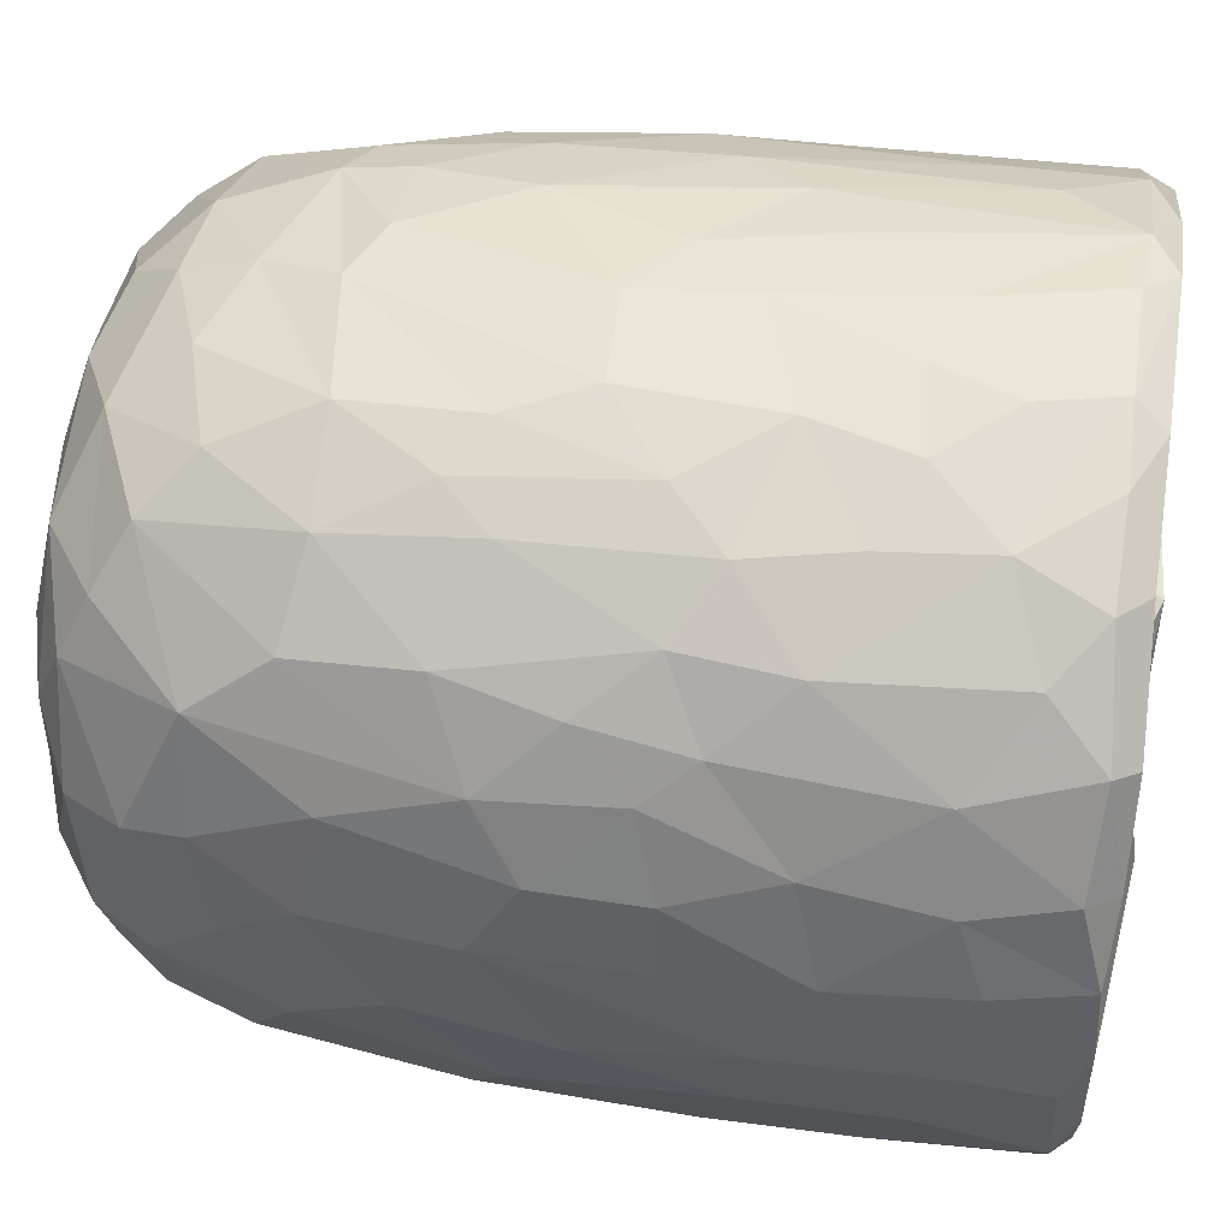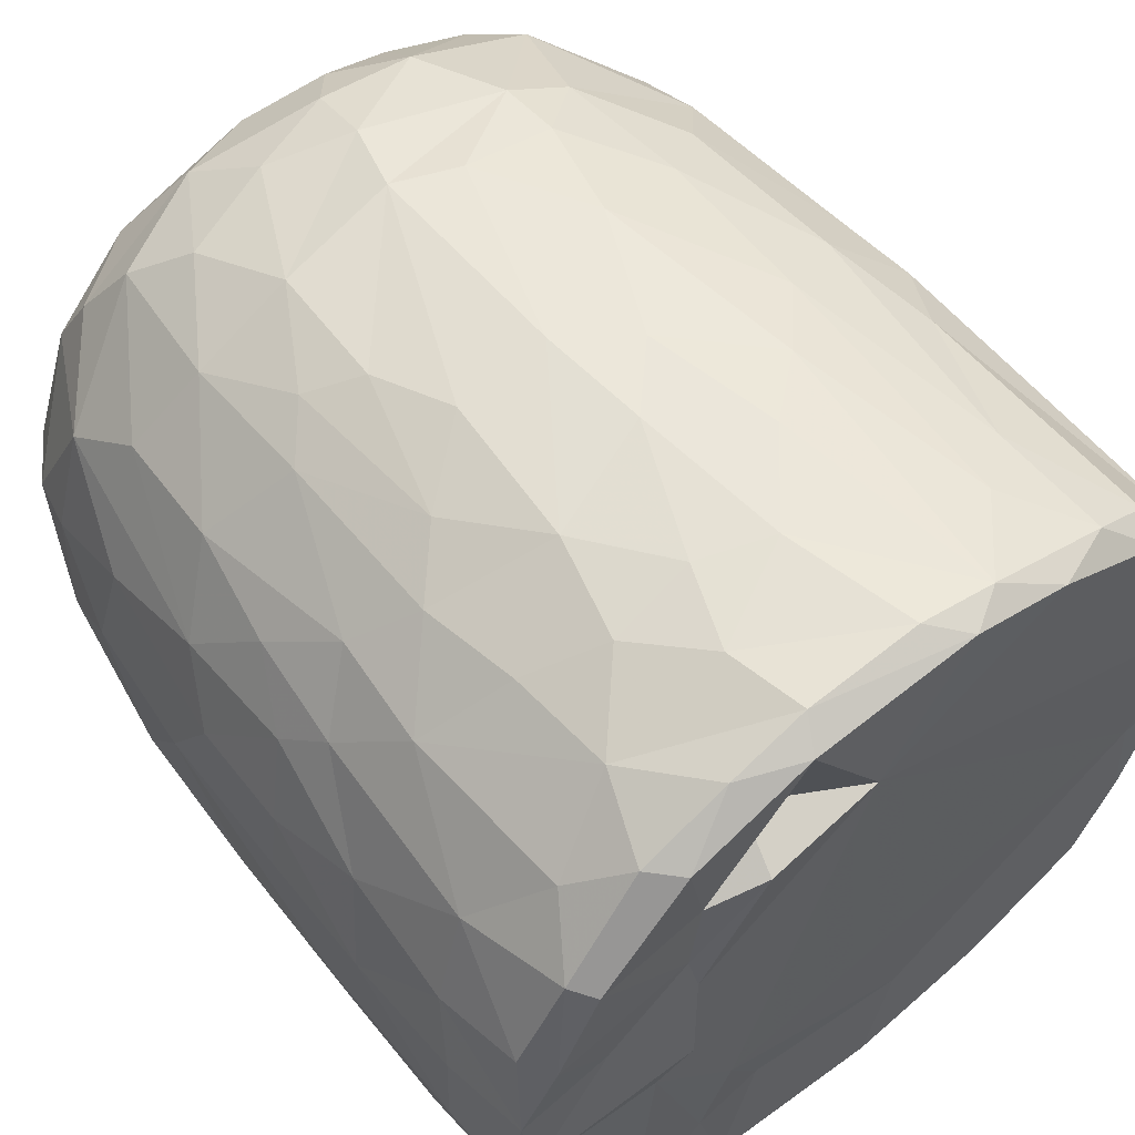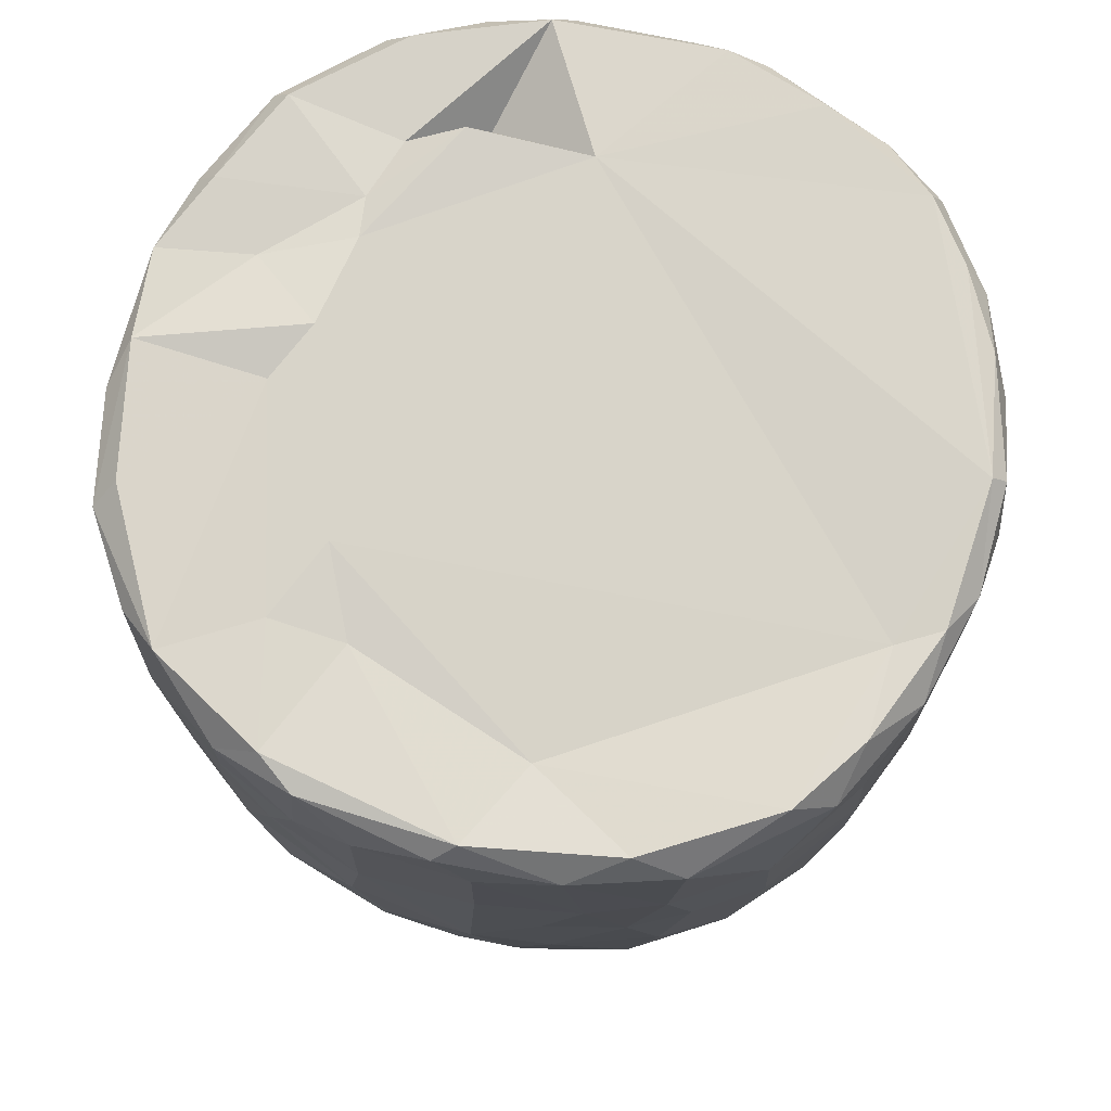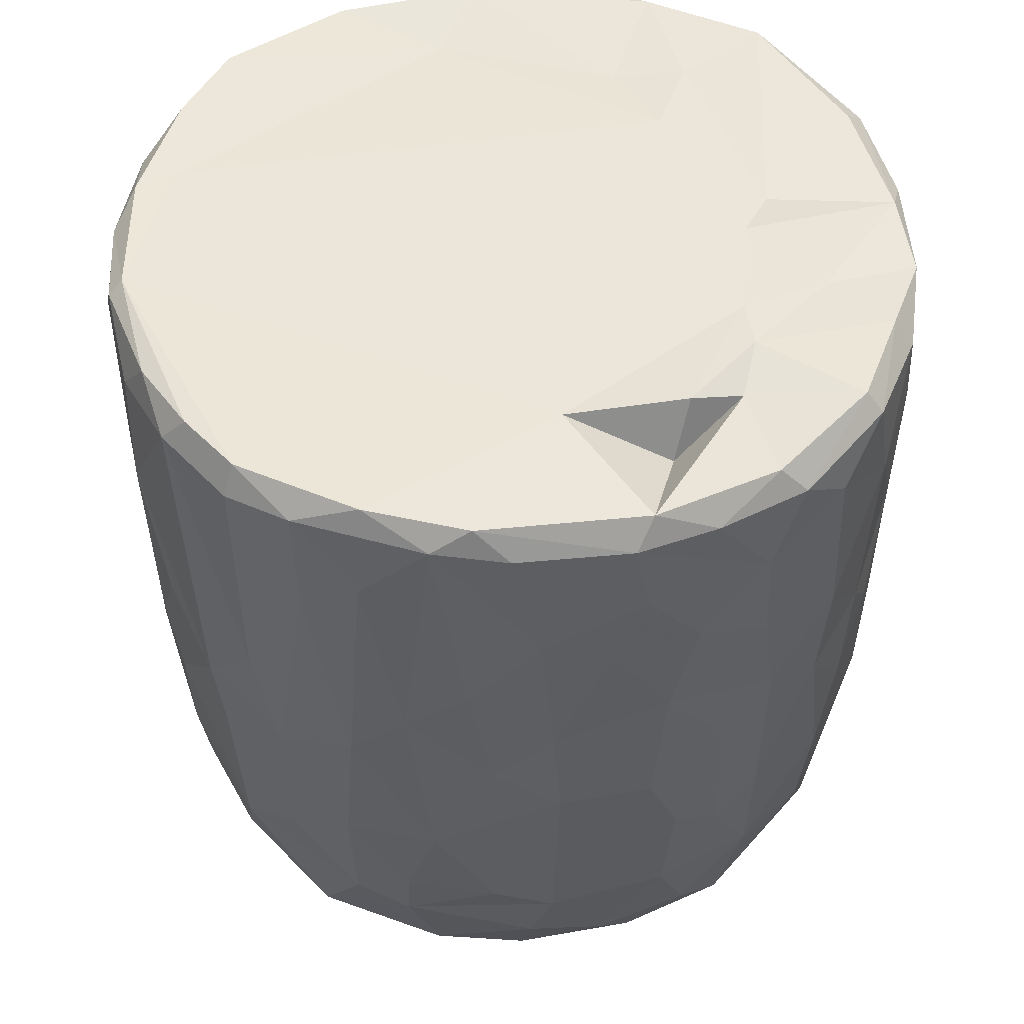
<metadata>
{"format":"obj","ext":"obj","renderer":"f3d","projection":"perspective","resolution":1024,"background":"white","views":[{"elev":46.8,"azim":98.1,"up":"+Z"},{"elev":58.4,"azim":140.7,"up":"+Z"},{"elev":74.3,"azim":-164.2,"up":"+Y"},{"elev":49.5,"azim":-2.8,"up":"+Y"}]}
</metadata>
<code>
v 0.1369 -0.06004 -0.905
v 0.1612 -0.1938 -0.892
v -0.0655 0.07836 -0.9211
v 0.2046 0.2176 -0.9085
v 0.1729 0.4605 -0.9098
v -0.0847 0.5112 -0.9112
v -0.2257 0.3129 -0.8905
v 0.1654 0.8131 -0.9069
v -0.08773 0.8188 -0.9122
v -0.3114 0.5312 -0.8712
v 0.3 0.738 -0.8797
v -0.009154 0.9509 -0.9134
v -0.2675 0.9307 -0.887
v -0.004592 -0.4068 -0.8737
v 0.1633 -0.5706 -0.8344
v -0.162 -0.5756 -0.8381
v -0.1499 -0.2467 -0.882
v -0.4071 -0.298 -0.8095
v -0.2446 0.0289 -0.8872
v 0.387 0.02675 -0.8503
v -0.3998 0.2297 -0.8328
v 0.3789 0.5149 -0.8523
v 0.2835 0.9779 -0.8674
v -0.05567 0.9927 -0.8765
v -0.3611 -0.5129 -0.7883
v 0.3201 -0.3533 -0.8335
v -0.4721 -0.02034 -0.7981
v 0.4722 0.2304 -0.8122
v 0.5066 0.4961 -0.79
v -0.4726 0.5762 -0.8122
v 0.4816 0.7235 -0.8041
v -0.4971 0.9229 -0.8071
v 0.467 0.9287 -0.8122
v -0.3836 0.9925 -0.8088
v 0.3695 0.9935 -0.8066
v -0.1326 -0.763 -0.7789
v 0.1498 -0.7838 -0.7681
v -0.3259 -0.6861 -0.7602
v 0.4773 -0.4714 -0.7479
v 0.5385 -0.1943 -0.7479
v -0.6151 -0.2105 -0.6851
v 0.5212 -0.001301 -0.7707
v -0.5272 0.3022 -0.7723
v 0.6675 0.7418 -0.6744
v 0.3907 -0.6776 -0.7347
v -0.5964 -0.5388 -0.6522
v 0.6534 0.3523 -0.6801
v -0.6567 0.5967 -0.6882
v 0.6279 0.9975 -0.6687
v -0.1473 0.9683 -0.6786
v -0.2969 -0.938 -0.5827
v -0.4022 -0.8155 -0.6667
v -0.07132 -0.9316 -0.6637
v 0.09663 -0.8845 -0.6962
v 0.362 -0.8852 -0.6277
v -0.5341 -0.6952 -0.6378
v 0.5811 -0.6967 -0.6077
v 0.6442 -0.3255 -0.6458
v 0.6634 0.09136 -0.6685
v -0.6696 0.2452 -0.667
v -0.7419 0.9187 -0.5888
v -0.6552 0.9971 -0.6354
v 0.4357 0.9884 -0.5436
v 0.722 0.9411 -0.598
v 0.2401 -0.9544 -0.5773
v -0.46 -0.8835 -0.549
v -0.7606 -0.2359 -0.5131
v 0.7917 0.2876 -0.5083
v -0.7672 0.9715 -0.2577
v 0.2672 0.9738 -0.5479
v 0.1971 -0.9913 -0.4874
v 0.5493 -0.8949 -0.462
v 0.7904 -0.1481 -0.4752
v -0.8062 0.1823 -0.4755
v -0.7928 0.7182 -0.4937
v 0.3623 0.9921 -0.3609
v -0.2231 -0.9866 -0.4838
v -0.6554 -0.7906 -0.4475
v 0.7448 -0.5782 -0.4384
v -0.8089 0.4429 -0.4809
v 0.8188 0.5937 -0.4724
v -0.7642 0.9897 -0.4635
v 0.4883 -0.959 -0.3956
v -0.5163 -0.9434 -0.3992
v 0.6672 -0.7672 -0.4403
v -0.8239 -0.08473 -0.4017
v 0.8478 0.9397 -0.4092
v -0.7714 -0.558 -0.3952
v 0.07632 -1 -0.3854
v -0.4235 -0.9976 -0.2637
v -0.8609 -0.1783 -0.299
v 0.8356 -0.06767 -0.3857
v 0.8783 0.3582 -0.3071
v -0.8574 0.9286 -0.3452
v 0.8078 0.991 -0.3572
v 0.7132 -0.8682 -0.1555
v 0.8336 -0.4706 -0.2623
v 0.5332 -0.9838 -0.1853
v -0.6824 -0.8682 -0.2417
v -0.7708 -0.7369 -0.217
v -0.8866 0.2908 -0.2692
v 0.8832 0.6735 -0.3053
v -0.8728 0.7025 -0.3052
v 0.5797 0.9989 -0.07129
v 0.7839 -0.7365 -0.184
v -0.8433 -0.5399 -0.1573
v 0.8877 -0.271 -0.1314
v 0.8913 0.04504 -0.2022
v 0.9029 0.9337 -0.1591
v 0.07344 1.001 0.5743
v -0.9113 0.9355 -0.1044
v -0.8613 0.9824 -0.2019
v 0.4917 -0.991 -0.01323
v -0.6276 -0.9508 -0.01767
v 0.9122 0.3858 -0.1331
v -0.9138 0.6335 -0.1263
v 0.874 0.9876 -0.05887
v -0.8799 -0.2056 -0.1836
v -0.916 0.157 -0.0527
v 0.9163 0.7743 -0.1227
v -0.311 -1.003 0.1698
v -0.7772 -0.7912 0.03341
v 0.8424 -0.5875 -0.02762
v -0.8867 -0.3069 0.01382
v -0.874 1 0.1216
v 0.4259 -0.9911 0.3129
v 0.9024 -0.1286 0.07368
v 0.9165 0.4959 0.09243
v 0.5168 1.031 0.05699
v -0.5074 -0.9858 0.2011
v 0.7788 -0.766 0.1546
v 0.8694 -0.4327 0.08016
v 0.9094 0.2139 0.07568
v -0.9124 0.2745 0.1185
v -0.9245 0.8665 0.05275
v 0.4907 1.001 0.2715
v 0.692 -0.8951 0.127
v -0.6639 -0.897 0.2238
v -0.8442 -0.567 0.05254
v 0.8121 -0.636 0.1904
v -0.913 0.63 0.1246
v -0.906 0.9681 0.133
v 0.914 0.7784 0.1164
v 0.5683 -0.9587 0.2469
v -0.873 -0.3104 0.1635
v -0.8883 -0.09696 0.1905
v 0.8941 0.9769 0.1439
v 0.6851 0.9767 0.1861
v -0.747 -0.7808 0.2202
v -0.8114 -0.5632 0.2865
v 0.8822 -0.02497 0.2395
v 0.8304 -0.3945 0.307
v -0.8641 0.1025 0.3306
v 0.8872 0.2093 0.2351
v 0.8824 0.7228 0.2855
v 0.866 0.443 0.3211
v -0.8773 0.5916 0.3316
v -0.8695 0.8924 0.3305
v 0.8187 0.9914 0.3219
v -0.8248 -0.3046 0.3617
v 0.8632 0.9269 0.3318
v 0.5064 0.9869 0.3665
v -0.3688 -0.9926 0.3716
v 0.5999 -0.8975 0.3917
v -0.7015 -0.7622 0.3951
v -0.5377 -0.9358 0.4042
v 0.1477 -0.9929 0.4738
v 0.7376 -0.6406 0.4363
v 0.8285 -0.1232 0.3992
v -0.8277 -0.0202 0.412
v 0.8248 0.1619 0.4187
v -0.8193 0.9821 0.387
v -0.1211 -0.9876 0.514
v -0.8212 0.3248 0.4481
v 0.8052 0.696 0.484
v 0.3949 -0.9492 0.518
v -0.7064 -0.586 0.4987
v 0.6949 -0.4718 0.5567
v -0.7772 0.9266 0.529
v -0.7207 0.9941 0.5493
v 0.3463 1.019 0.5577
v 0.7257 0.9966 0.5375
v -0.2943 -0.95 0.5694
v 0.5646 -0.8351 0.5224
v 0.7147 -0.2047 0.5851
v 0.7578 0.03515 0.5427
v -0.7367 0.1996 0.6008
v 0.7795 0.2717 0.5089
v 0.7637 0.9449 0.5492
v -0.6172 0.999 0.6787
v -0.4529 -0.8709 0.5825
v -0.517 -0.7491 0.6421
v -0.6942 -0.4148 0.5798
v 0.4667 0.9717 0.5119
v 0.07937 -0.9441 0.633
v -0.7148 0.0294 0.6093
v 0.6716 0.1897 0.6534
v 0.6948 0.4294 0.6402
v 0.2652 -0.8606 0.6917
v 0.4939 -0.7599 0.649
v -0.1043 -0.8968 0.6855
v 0.543 -0.4327 0.7132
v -0.6392 0.929 0.7048
v -0.6323 0.3649 0.7041
v 0.6798 0.8226 0.6549
v 0.3107 0.8882 0.6169
v 0.5187 0.9878 0.74
v -0.231 -0.7666 0.7629
v -0.5724 -0.2817 0.7111
v 0.5514 0.282 0.759
v 0.5799 0.9234 0.7439
v 0.3943 -0.6517 0.7438
v -0.4267 -0.4964 0.7688
v -0.5776 0.1179 0.747
v 0.5463 -0.1168 0.7465
v -0.0166 -0.7847 0.7777
v -0.3018 -0.5407 0.8108
v -0.4372 -0.1783 0.8025
v 0.5207 0.5074 0.7804
v 0.5097 0.7464 0.7935
v -0.4961 0.6804 0.7976
v -0.5034 0.9426 0.7904
v -0.3556 1.001 0.8169
v 0.2465 0.9909 0.8535
v 0.1846 -0.7112 0.7879
v 0.3253 -0.4339 0.8211
v 0.4541 -0.2221 0.7904
v 0.003889 -0.6291 0.837
v -0.2983 -0.3936 0.8332
v 0.3448 -0.147 0.8413
v 0.4387 0.1644 0.8181
v -0.4114 0.1912 0.8339
v 0.3039 0.3678 0.8698
v 0.3625 0.5902 0.854
v -0.3704 0.7784 0.854
v 0.3856 0.9279 0.8418
v 0.05374 -0.4647 0.8666
v -0.09021 -0.4044 0.8683
v -0.2297 -0.149 0.8736
v 0.2754 0.03443 0.8738
v -0.2861 0.3309 0.8753
v 0.2418 0.7469 0.8916
v -0.2179 0.9439 0.8953
v -0.1281 0.998 0.8826
v 0.06356 0.03353 0.9046
v -0.08904 0.1436 0.8964
v 0.04443 0.2811 0.9057
v -0.1457 0.4478 0.9035
v 0.1728 0.571 0.8982
v 0.2088 0.9249 0.8972
v -0.04964 0.928 0.914
v 0.01603 0.6356 0.9147
f 1 2 3
f 1 3 4
f 3 5 4
f 3 6 5
f 7 6 3
f 6 8 5
f 9 6 10
f 6 9 8
f 11 5 8
f 8 9 12
f 9 13 12
f 14 2 15
f 16 17 14
f 14 17 2
f 17 18 19
f 19 3 17
f 17 3 2
f 2 1 20
f 20 1 4
f 19 21 7
f 7 3 19
f 5 22 4
f 10 6 7
f 11 22 5
f 10 13 9
f 8 12 23
f 8 23 11
f 24 12 13
f 12 24 23
f 16 14 15
f 25 18 16
f 15 2 26
f 18 17 16
f 2 20 26
f 27 19 18
f 27 21 19
f 20 4 28
f 4 22 28
f 21 10 7
f 29 28 22
f 30 10 21
f 31 22 11
f 30 13 10
f 32 13 30
f 11 33 31
f 23 33 11
f 34 13 32
f 34 24 13
f 35 33 23
f 24 35 23
f 36 16 37
f 16 15 37
f 38 16 36
f 38 25 16
f 39 26 40
f 27 18 41
f 26 20 40
f 20 42 40
f 20 28 42
f 27 43 21
f 30 21 43
f 31 29 22
f 29 31 44
f 37 15 45
f 25 38 46
f 39 45 15
f 26 39 15
f 29 47 28
f 30 43 48
f 47 29 44
f 48 32 30
f 31 33 44
f 44 33 49
f 49 33 35
f 34 50 24
f 51 52 53
f 52 36 53
f 53 36 37
f 53 37 54
f 52 38 36
f 37 45 55
f 46 38 56
f 57 45 39
f 18 25 46
f 58 39 40
f 42 28 59
f 60 43 27
f 59 28 47
f 61 32 48
f 32 62 34
f 63 49 35
f 37 55 54
f 57 55 45
f 52 56 38
f 39 58 57
f 18 46 41
f 59 40 42
f 41 60 27
f 48 43 60
f 64 44 49
f 62 32 61
f 62 50 34
f 54 65 53
f 55 65 54
f 66 56 52
f 40 59 58
f 41 67 60
f 59 47 68
f 68 47 44
f 62 69 50
f 50 70 24
f 70 35 24
f 35 70 63
f 65 71 53
f 66 52 51
f 57 72 55
f 41 46 67
f 73 58 59
f 60 67 74
f 75 61 48
f 76 70 50
f 77 51 53
f 78 56 66
f 46 56 78
f 58 79 57
f 58 73 79
f 73 59 68
f 48 80 75
f 44 81 68
f 44 64 81
f 62 61 82
f 82 69 62
f 50 69 76
f 77 53 71
f 55 83 65
f 72 83 55
f 66 84 78
f 85 72 57
f 86 74 67
f 80 48 60
f 80 60 74
f 64 87 81
f 49 87 64
f 84 66 51
f 78 88 46
f 88 67 46
f 89 77 71
f 51 90 84
f 90 51 77
f 83 71 65
f 79 85 57
f 91 86 67
f 73 68 92
f 68 81 93
f 94 61 75
f 61 94 82
f 70 76 63
f 87 49 95
f 96 72 85
f 73 97 79
f 68 93 92
f 98 89 71
f 78 84 99
f 78 100 88
f 91 67 88
f 92 97 73
f 91 74 86
f 80 74 101
f 102 93 81
f 80 103 75
f 87 102 81
f 76 104 63
f 83 98 71
f 96 83 72
f 96 85 105
f 85 79 105
f 79 97 105
f 106 91 88
f 92 107 97
f 91 101 74
f 93 108 92
f 80 101 103
f 103 94 75
f 87 109 102
f 110 76 69
f 63 104 49
f 98 83 96
f 99 100 78
f 106 88 100
f 92 108 107
f 111 94 103
f 82 94 112
f 89 90 77
f 113 89 98
f 99 84 114
f 102 115 93
f 103 101 116
f 95 117 87
f 117 109 87
f 112 69 82
f 91 106 118
f 119 91 118
f 119 101 91
f 115 108 93
f 109 120 102
f 111 112 94
f 49 104 95
f 104 117 95
f 114 84 90
f 116 101 119
f 115 102 120
f 103 116 111
f 89 121 90
f 99 122 100
f 97 123 105
f 97 107 123
f 118 106 124
f 111 125 112
f 126 121 89
f 113 126 89
f 122 99 114
f 122 106 100
f 108 127 107
f 124 119 118
f 120 128 115
f 125 69 112
f 129 117 104
f 90 130 114
f 131 96 105
f 107 132 123
f 115 127 108
f 115 133 127
f 134 116 119
f 135 111 116
f 110 136 76
f 136 104 76
f 121 130 90
f 113 98 137
f 96 137 98
f 122 114 138
f 105 123 131
f 106 122 139
f 139 124 106
f 132 140 123
f 141 116 134
f 141 135 116
f 142 111 135
f 109 143 120
f 111 142 125
f 136 129 104
f 144 113 137
f 96 131 137
f 140 131 123
f 145 124 139
f 107 127 132
f 128 133 115
f 138 114 130
f 146 124 145
f 124 146 119
f 134 119 146
f 120 143 128
f 109 147 143
f 109 117 147
f 148 117 129
f 138 149 122
f 122 150 139
f 127 151 132
f 133 151 127
f 148 147 117
f 126 113 144
f 150 122 149
f 145 139 150
f 132 152 140
f 152 132 151
f 153 134 146
f 133 154 151
f 147 155 143
f 136 148 129
f 154 128 156
f 133 128 154
f 157 141 134
f 156 128 155
f 155 128 143
f 157 135 141
f 158 142 135
f 148 159 147
f 160 145 150
f 157 134 153
f 158 135 157
f 147 161 155
f 136 162 148
f 163 130 121
f 164 144 137
f 138 165 149
f 164 137 131
f 165 150 149
f 160 146 145
f 159 161 147
f 125 110 69
f 162 159 148
f 163 166 130
f 167 121 126
f 138 130 166
f 168 164 131
f 168 131 140
f 151 169 152
f 170 146 160
f 153 146 170
f 154 156 171
f 172 142 158
f 142 172 125
f 173 163 121
f 152 168 140
f 154 171 151
f 174 157 153
f 175 156 155
f 175 155 161
f 176 167 126
f 176 126 144
f 164 176 144
f 165 138 166
f 177 150 165
f 169 168 152
f 169 178 168
f 151 171 169
f 179 158 157
f 172 180 125
f 181 136 110
f 162 182 159
f 167 173 121
f 183 166 163
f 164 168 184
f 177 160 150
f 178 169 185
f 186 169 171
f 153 170 187
f 153 187 174
f 156 188 171
f 175 188 156
f 161 189 175
f 189 159 182
f 189 161 159
f 180 190 125
f 181 162 136
f 163 173 183
f 166 183 191
f 184 176 164
f 166 192 165
f 191 192 166
f 193 160 177
f 185 169 186
f 171 188 186
f 179 172 158
f 172 179 180
f 190 110 125
f 194 182 162
f 181 194 162
f 195 167 176
f 177 165 192
f 193 170 160
f 170 196 187
f 197 186 188
f 198 188 175
f 179 157 187
f 187 157 174
f 195 173 167
f 199 195 176
f 168 200 184
f 193 177 192
f 200 168 178
f 196 170 193
f 173 201 183
f 184 199 176
f 178 185 202
f 186 197 185
f 188 198 197
f 203 179 204
f 189 205 175
f 203 180 179
f 110 206 181
f 181 206 194
f 194 207 182
f 201 173 195
f 183 208 191
f 208 183 201
f 184 200 199
f 202 200 178
f 196 193 209
f 197 198 210
f 179 187 204
f 198 175 205
f 203 190 180
f 189 182 211
f 208 192 191
f 199 200 212
f 200 202 212
f 192 213 193
f 193 213 209
f 214 196 209
f 185 197 215
f 187 196 214
f 189 211 205
f 182 207 211
f 195 216 201
f 195 199 216
f 217 213 192
f 209 213 218
f 185 215 202
f 209 218 214
f 197 210 215
f 214 204 187
f 219 198 220
f 205 220 198
f 203 204 221
f 211 220 205
f 190 203 222
f 190 223 110
f 224 194 206
f 201 216 208
f 225 216 199
f 217 192 208
f 212 225 199
f 225 212 226
f 202 226 212
f 226 202 227
f 215 227 202
f 214 221 204
f 198 219 210
f 222 203 221
f 223 190 222
f 224 207 194
f 228 208 216
f 225 228 216
f 217 208 228
f 213 217 229
f 213 229 218
f 230 227 231
f 215 231 227
f 232 214 218
f 210 231 215
f 221 214 232
f 210 219 233
f 220 234 219
f 221 235 222
f 236 220 211
f 207 224 236
f 207 236 211
f 110 224 206
f 225 226 228
f 237 228 226
f 237 217 228
f 238 229 217
f 238 217 237
f 230 237 226
f 229 238 239
f 227 230 226
f 229 239 218
f 240 230 231
f 232 218 239
f 210 233 231
f 235 232 241
f 235 221 232
f 219 234 233
f 220 242 234
f 235 243 222
f 243 223 222
f 243 244 223
f 223 244 110
f 244 224 110
f 245 238 237
f 239 238 245
f 240 245 237
f 240 237 230
f 246 239 245
f 241 232 239
f 241 239 246
f 233 247 245
f 233 245 240
f 231 233 240
f 248 241 246
f 248 243 241
f 234 249 233
f 243 235 241
f 242 249 234
f 250 242 220
f 220 236 250
f 224 250 236
f 244 243 251
f 244 251 250
f 224 244 250
f 247 246 245
f 248 246 247
f 252 248 247
f 252 247 249
f 233 249 247
f 243 248 252
f 251 243 252
f 252 249 242
f 251 252 242
f 250 251 242

</code>
